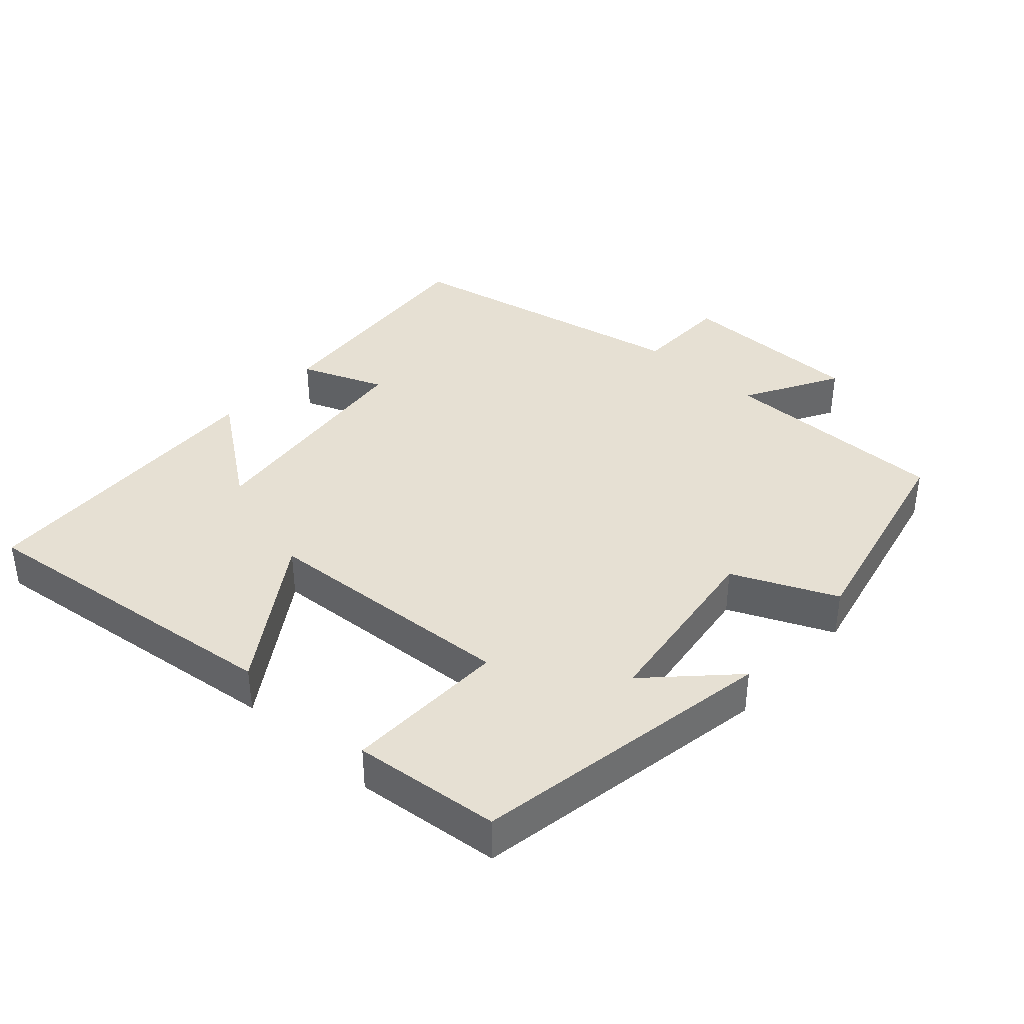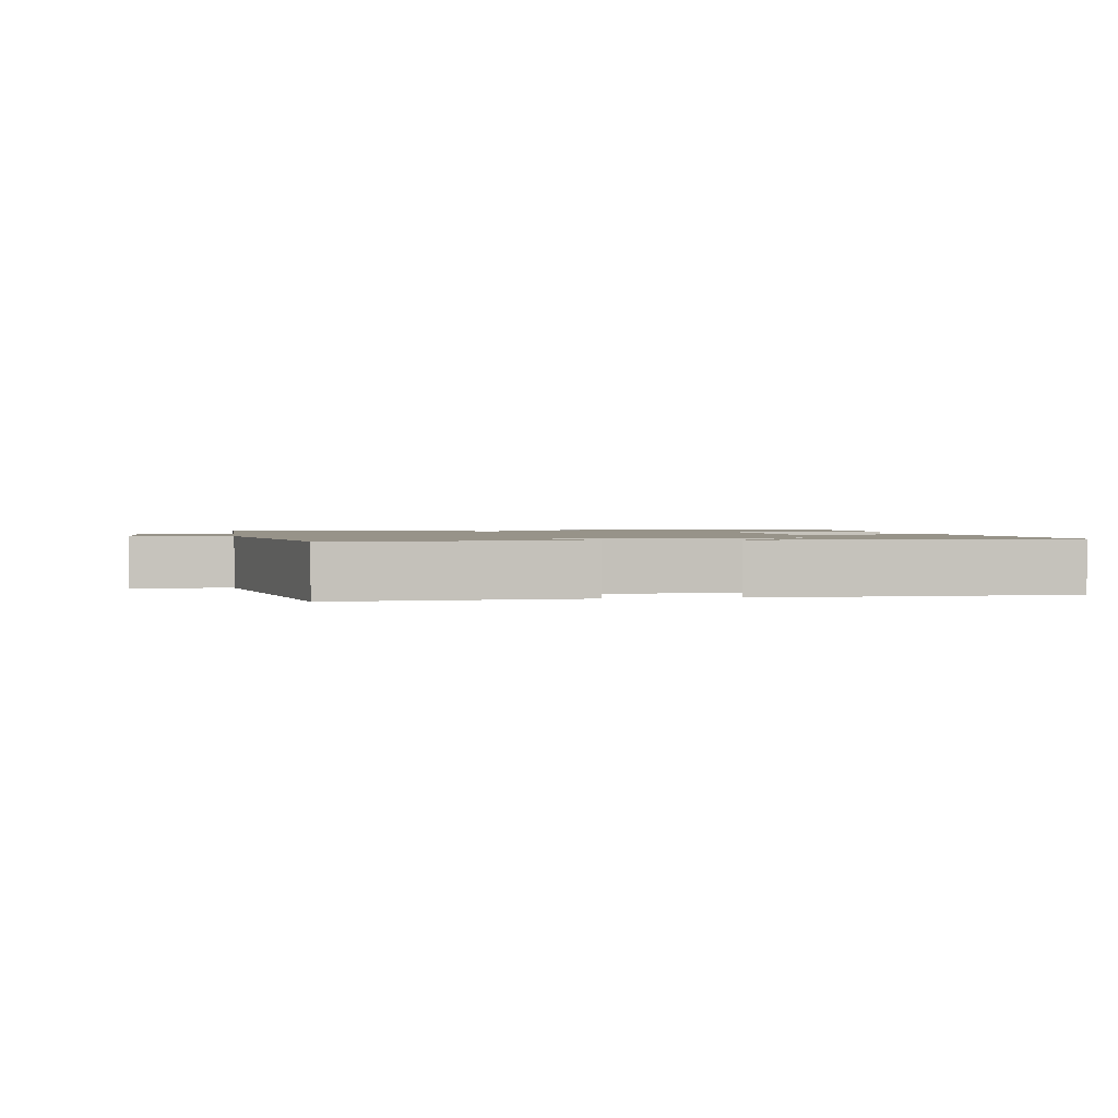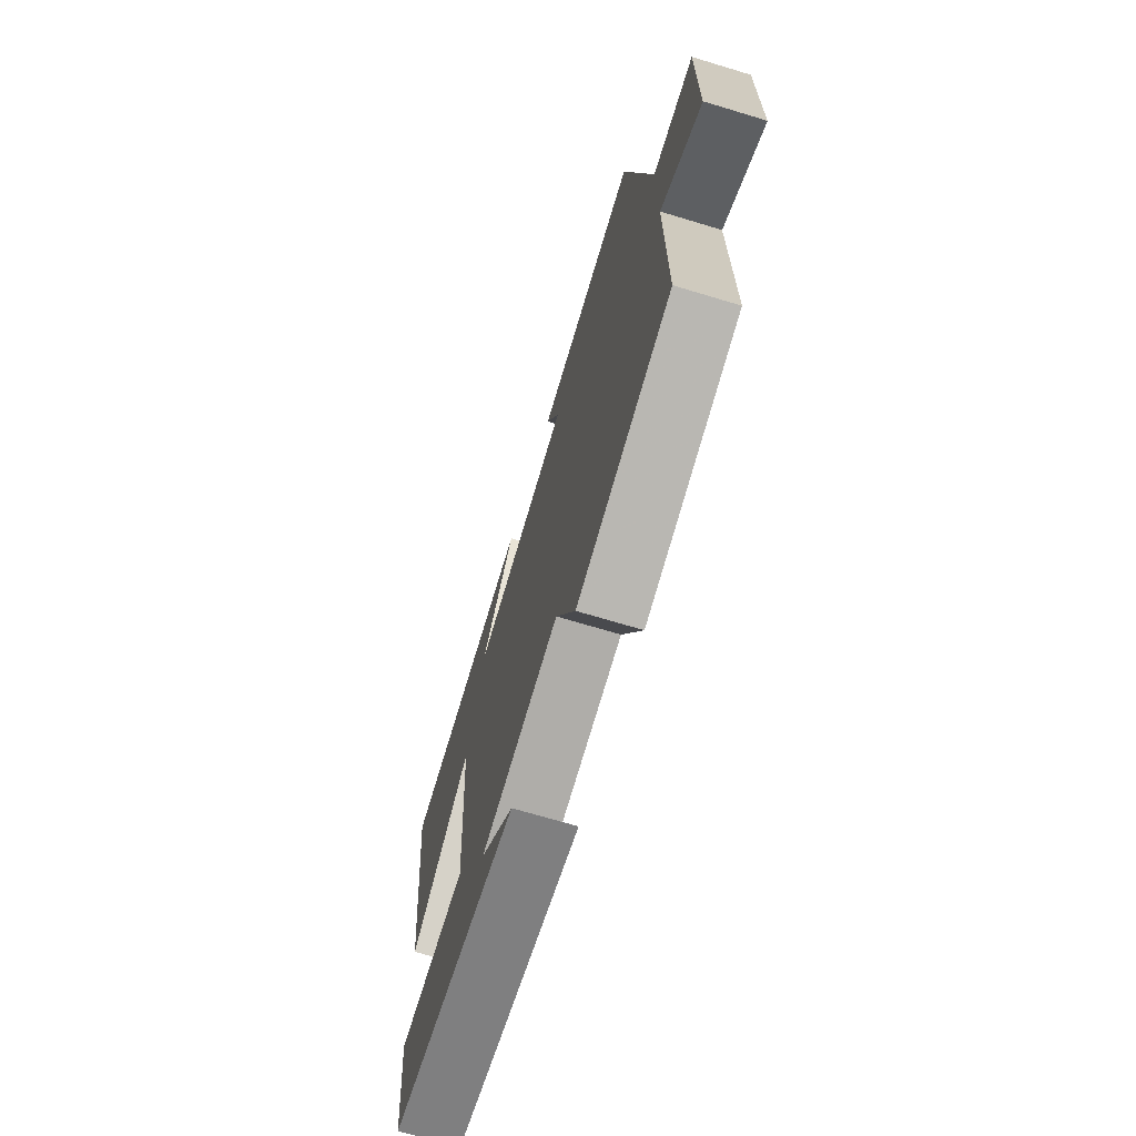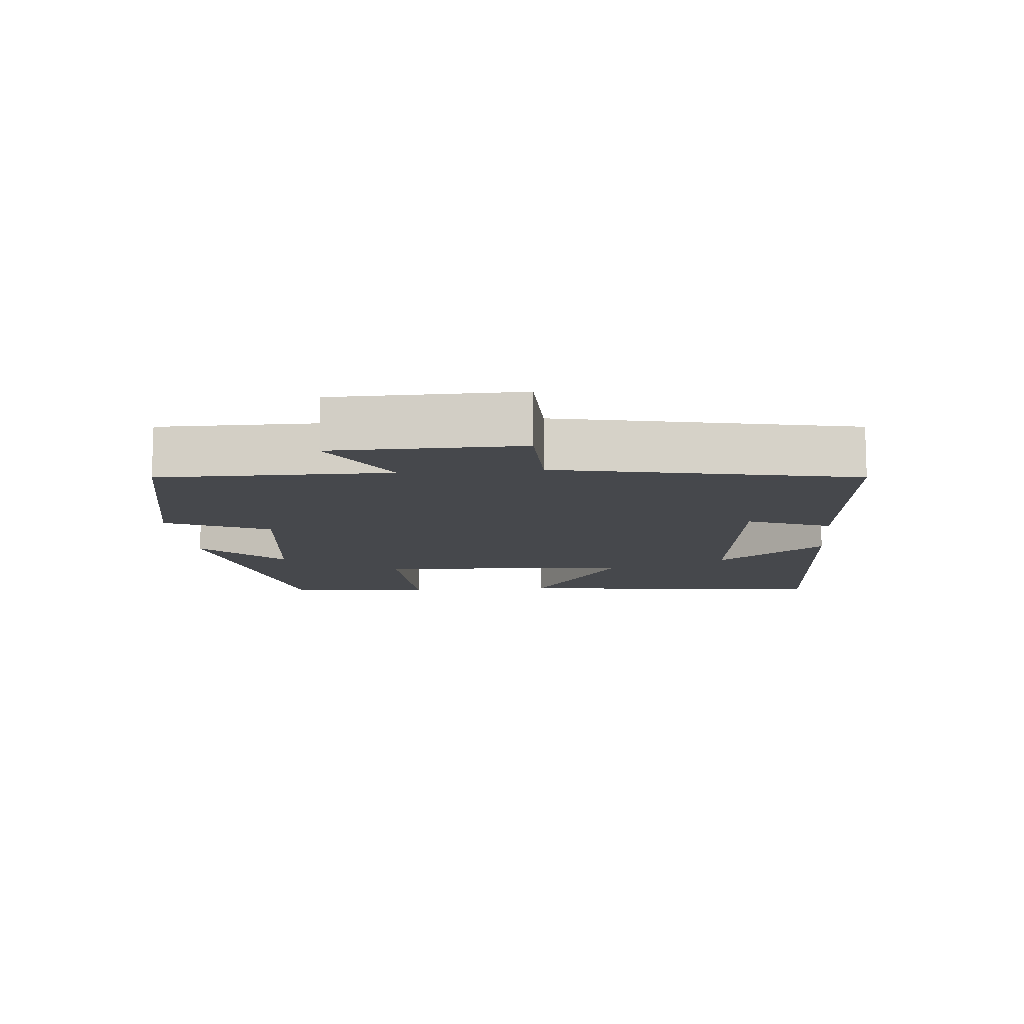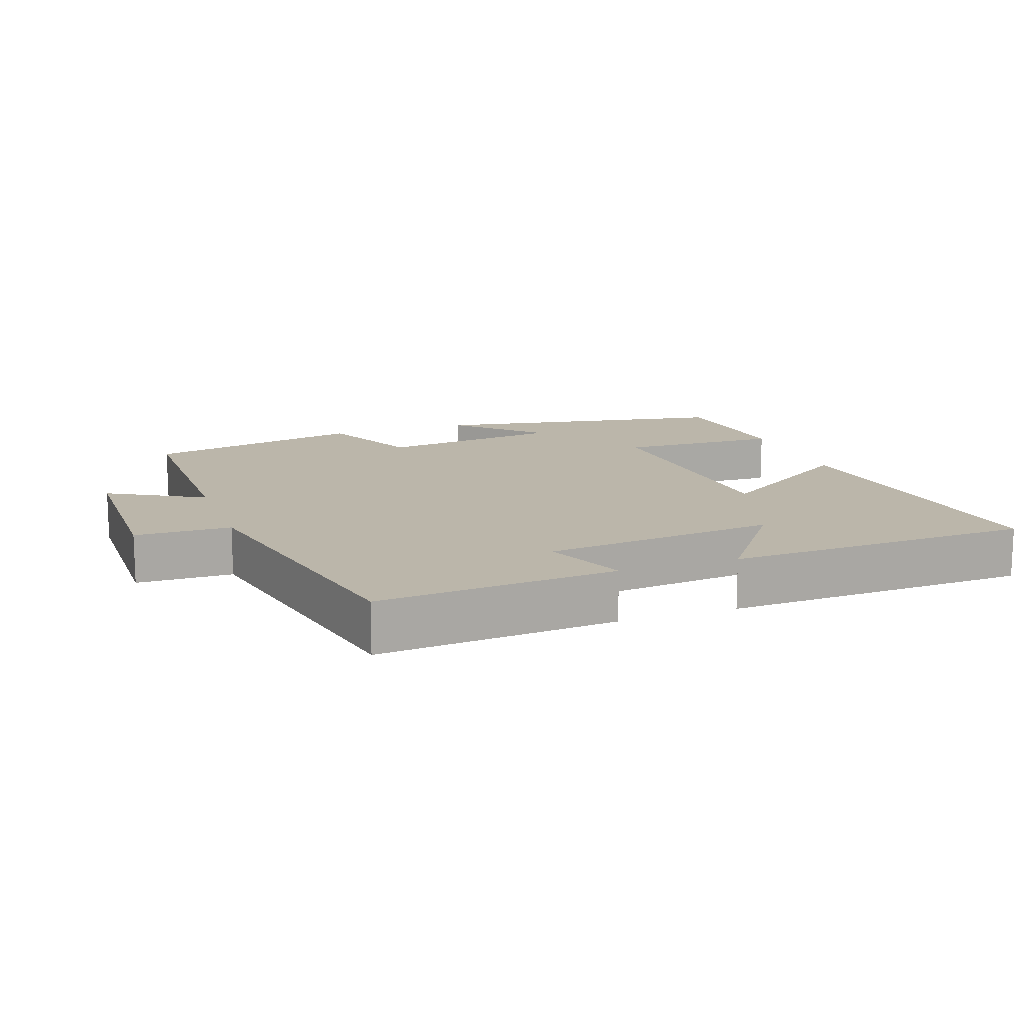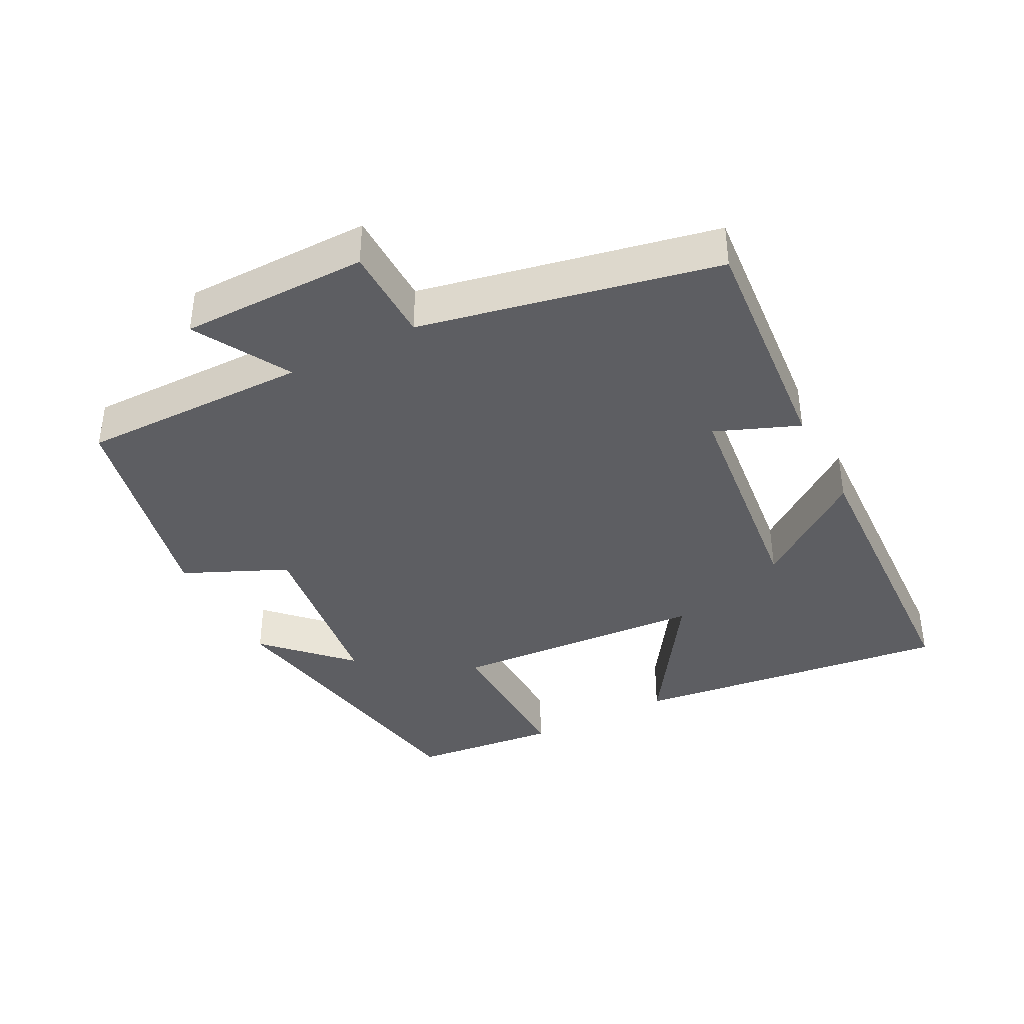
<metadata>
{"format":"obj","ext":"obj","renderer":"f3d","projection":"perspective","resolution":1024,"background":"white","views":[{"elev":38.5,"azim":132.2,"up":"+Y"},{"elev":1.5,"azim":-8.6,"up":"+Y"},{"elev":-69.8,"azim":-106.8,"up":"+Z"},{"elev":-11.2,"azim":-84.6,"up":"+Y"},{"elev":13.9,"azim":-19.5,"up":"+Y"},{"elev":-38.9,"azim":-62.6,"up":"+Y"}]}
</metadata>
<code>
v -0.412 0.07 0.529
v -0.064 0.07 0.5
v -0.112 0.07 0.379
v 0.228 0.07 0.341
v 0.11 0.07 0.5
v 0.556 0.07 0.482
v 0.5 0.07 0.017
v 0.288 0.07 0.157
v 0.264 0.07 -0.215
v 0.5 0.07 -0.209
v 0.478 0.07 -0.422
v 0.037 0.07 -0.5
v 0.152 0.07 -0.386
v -0.116 0.07 -0.35
v -0.183 0.07 -0.5
v -0.502 0.07 -0.429
v -0.5 0.07 -0.096
v -0.638 0.07 -0.174
v -0.64 0.07 0.098
v -0.5 0.07 0.1
v -0.412 0 0.529
v -0.064 0 0.5
v -0.112 0 0.379
v 0.228 0 0.341
v 0.11 0 0.5
v 0.556 0 0.482
v 0.5 0 0.017
v 0.288 0 0.157
v 0.264 0 -0.215
v 0.5 0 -0.209
v 0.478 0 -0.422
v 0.037 0 -0.5
v 0.152 0 -0.386
v -0.116 0 -0.35
v -0.183 0 -0.5
v -0.502 0 -0.429
v -0.5 0 -0.096
v -0.638 0 -0.174
v -0.64 0 0.098
v -0.5 0 0.1
f 17 18 19 20
f 17 20 1 2
f 14 15 16 17
f 13 14 17
f 10 11 12 13
f 9 10 13
f 8 9 13 17
f 6 7 8
f 4 5 6
f 4 6 8 17
f 17 2 3
f 3 4 17
f 40 39 38 37
f 22 21 40 37
f 37 36 35 34
f 37 34 33
f 33 32 31 30
f 33 30 29
f 37 33 29 28
f 28 27 26
f 26 25 24
f 37 28 26 24
f 23 22 37
f 37 24 23
f 1 21 22 2
f 2 22 23 3
f 3 23 24 4
f 4 24 25 5
f 5 25 26 6
f 6 26 27 7
f 7 27 28 8
f 8 28 29 9
f 9 29 30 10
f 10 30 31 11
f 11 31 32 12
f 12 32 33 13
f 13 33 34 14
f 14 34 35 15
f 15 35 36 16
f 16 36 37 17
f 17 37 38 18
f 18 38 39 19
f 19 39 40 20
f 20 40 21 1

</code>
